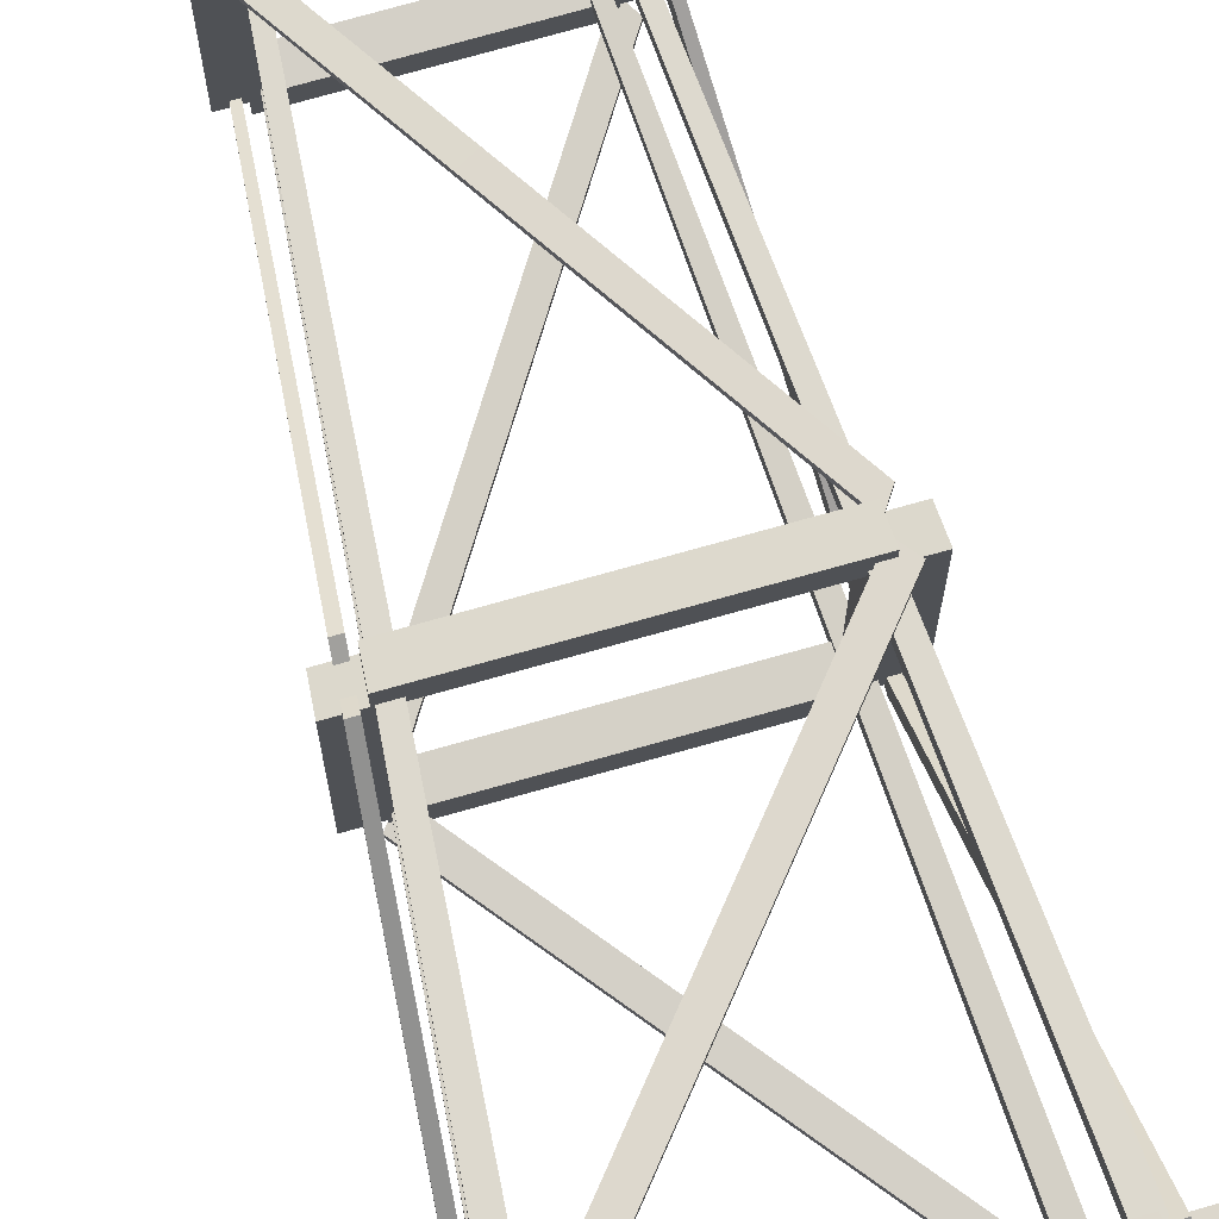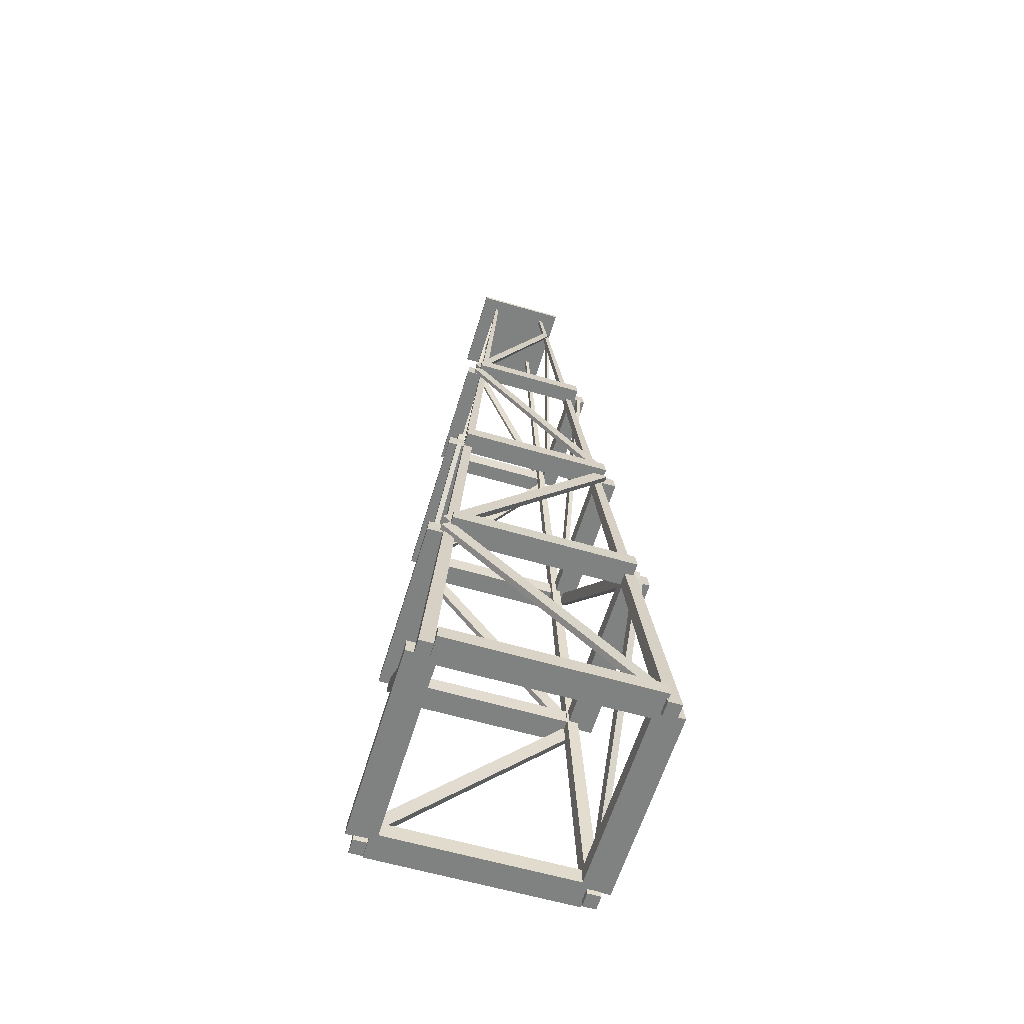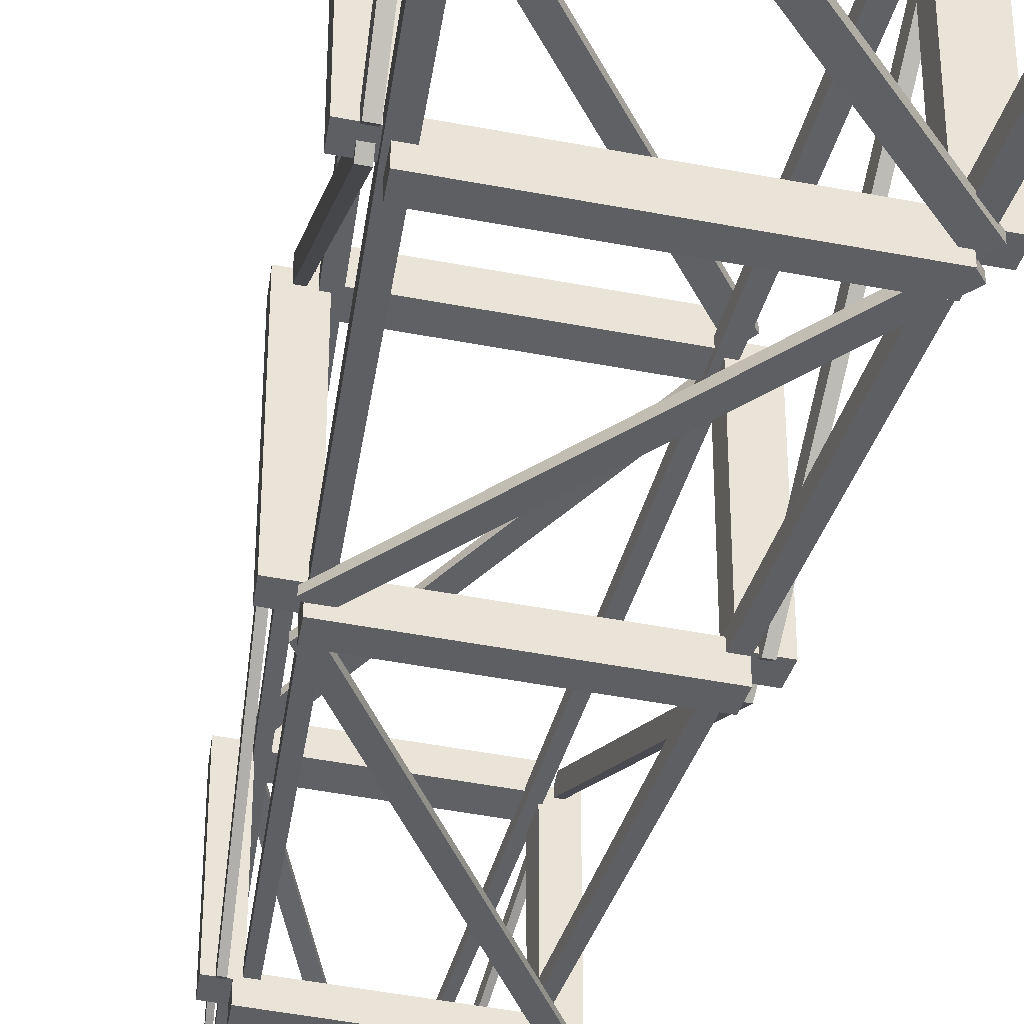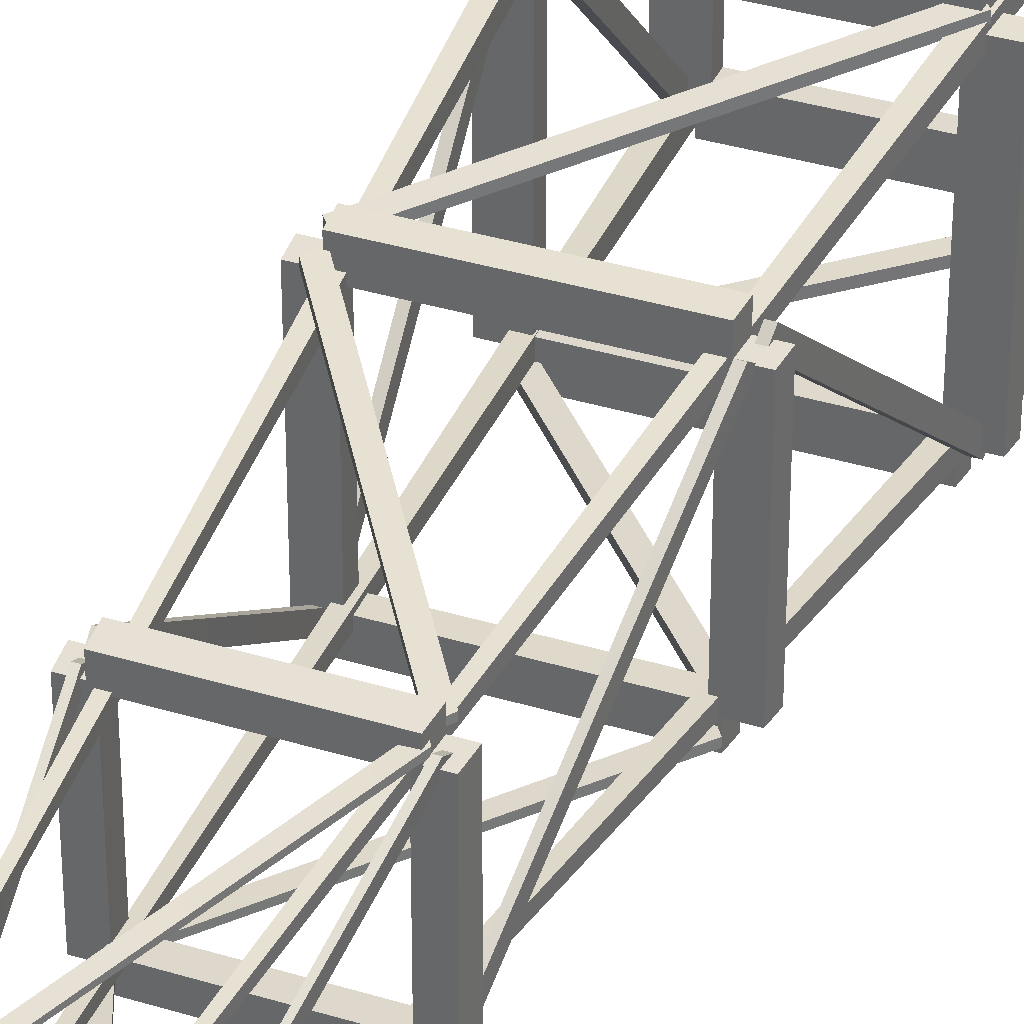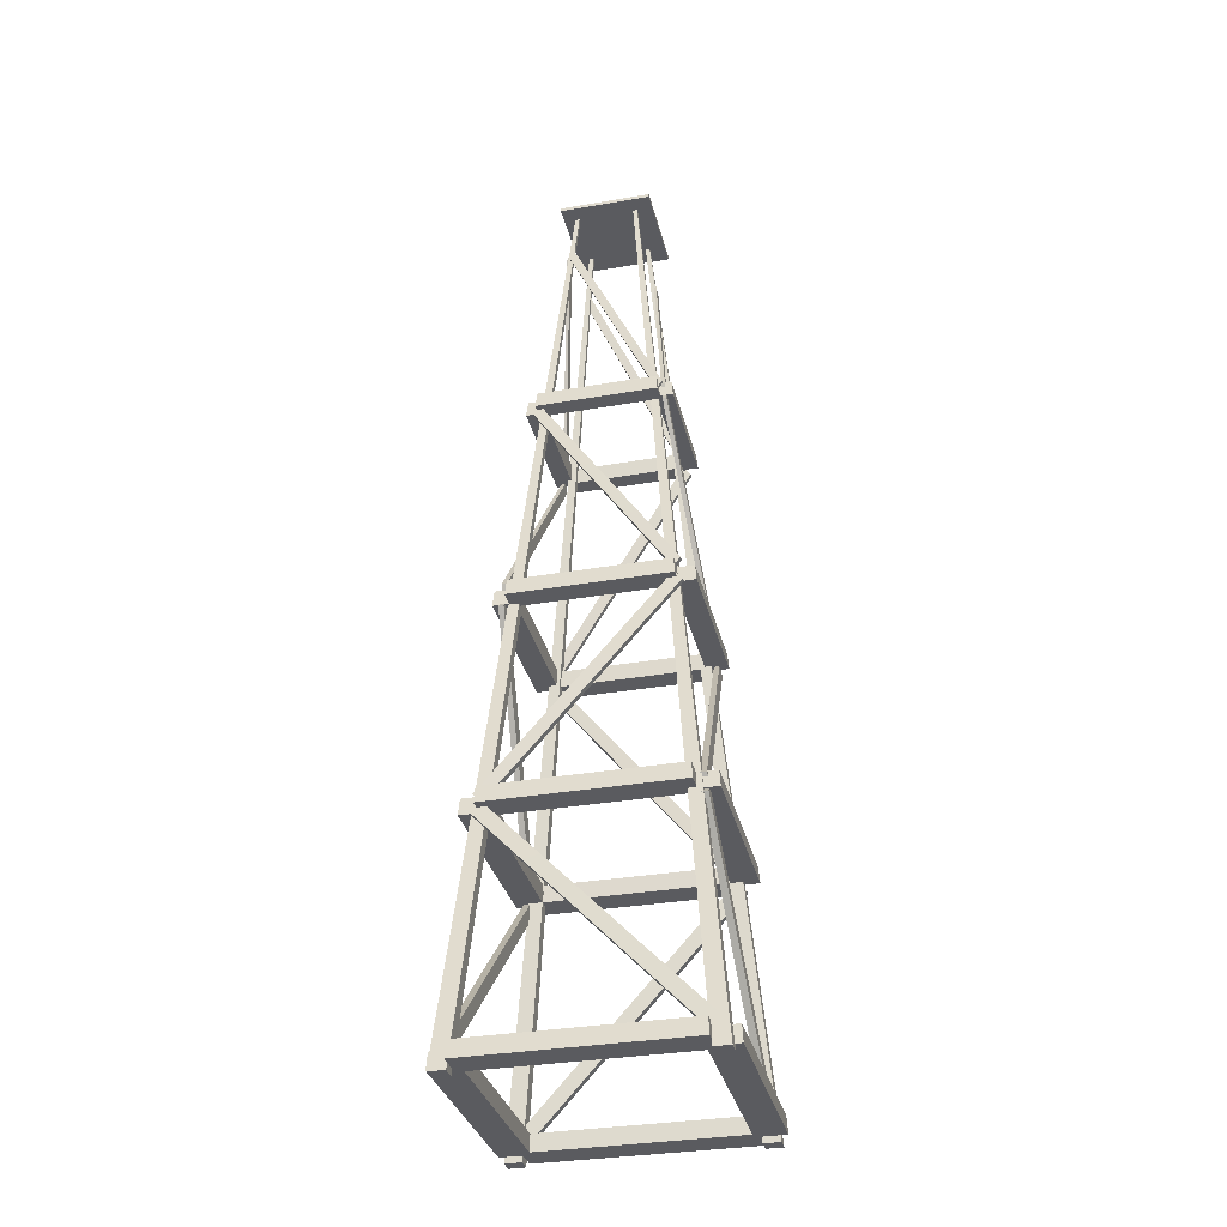
<metadata>
{"format":"obj","ext":"obj","renderer":"f3d","projection":"perspective","resolution":1024,"background":"white","views":[{"elev":76.3,"azim":-15.6,"up":"+Z"},{"elev":-60.3,"azim":163.3,"up":"+Y"},{"elev":-45.2,"azim":-12.7,"up":"+Z"},{"elev":34.9,"azim":-157.6,"up":"+Z"},{"elev":-33.2,"azim":-76.7,"up":"+Y"}]}
</metadata>
<code>
v -96.01 2.587 -92.36
v 100.1 2.587 -92.36
v -95.28 17.78 -91.69
v 99.33 17.78 -91.69
v -95.28 17.78 -119
v 99.33 17.78 -119
v -96.01 2.587 -119.9
v 100.1 2.587 -119.9
v -96.01 2.587 117.5
v 100.1 2.587 117.5
v -95.28 17.78 116.6
v 99.33 17.78 116.6
v -95.28 17.78 89.29
v 99.33 17.78 89.29
v -96.01 2.587 89.96
v 100.1 2.587 89.96
v -88.71 2.587 96.66
v -88.71 2.587 -99.41
v -88.03 17.78 95.94
v -88.03 17.78 -98.68
v -115.3 17.78 95.94
v -115.3 17.78 -98.68
v -116.2 2.587 96.66
v -116.2 2.587 -99.41
v 121 2.587 96.66
v 121 2.587 -99.41
v 120.1 17.78 95.94
v 120.1 17.78 -98.68
v 92.83 17.78 95.94
v 92.83 17.78 -98.68
v 93.51 2.587 96.66
v 93.51 2.587 -99.41
v 114 -2.635 -115.5
v 32.95 896.4 -32.49
v 114 -2.635 -100.3
v 32.95 896.4 -28.33
v 101.1 -2.635 -100.3
v 29.4 896.4 -28.33
v 101.1 -2.635 -115.5
v 29.4 896.4 -32.49
v 114 -2.635 96.36
v 32.95 896.4 25.5
v 114 -2.635 111.5
v 32.95 896.4 29.66
v 101.1 -2.635 111.5
v 29.4 896.4 29.66
v 101.1 -2.635 96.36
v 29.4 896.4 25.5
v -94.71 -2.635 -115.5
v -24.18 896.4 -32.49
v -94.71 -2.635 -100.3
v -24.18 896.4 -28.33
v -107.7 -2.635 -100.3
v -27.72 896.4 -28.33
v -107.7 -2.635 -115.5
v -27.72 896.4 -32.49
v -94.71 -2.635 96.36
v -24.18 896.4 25.5
v -94.71 -2.635 111.5
v -24.18 896.4 29.66
v -107.7 -2.635 111.5
v -27.72 896.4 29.66
v -107.7 -2.635 96.36
v -27.72 896.4 25.5
v 108 23.25 99.43
v -79.87 222.5 89.57
v 108 23.25 105.8
v -79.87 222.5 95.34
v 99.13 13.86 106.3
v -88.7 213.1 95.84
v 99.13 13.86 99.9
v -88.7 213.1 90.04
v -89.23 13.86 -110.7
v 98.11 213.1 -99.98
v -89.23 13.86 -104.2
v 98.11 213.1 -94.18
v -98.08 23.25 -103.8
v 89.25 222.5 -93.7
v -98.08 23.25 -110.2
v 89.25 222.5 -99.47
v -98.87 23.25 102.4
v -88.94 222.5 -85.24
v -105.3 23.25 102.4
v -94.71 222.5 -85.24
v -105.8 13.86 93.55
v -95.21 213.1 -94.09
v -99.33 13.86 93.55
v -89.42 213.1 -94.09
v 109.6 13.86 -94.81
v 99.11 213.1 92.72
v 103.1 13.86 -94.81
v 93.31 213.1 92.72
v 102.7 23.25 -103.6
v 92.84 222.5 83.87
v 109.1 23.25 -103.6
v 98.61 222.5 83.87
v 97.97 230.7 91.61
v 82.33 429.9 -71.02
v 92.24 230.7 91.61
v 77.54 429.9 -71.02
v 92.91 221.3 83.94
v 78.23 420.5 -78.68
v 98.69 221.3 83.94
v 83.07 420.5 -78.68
v 96.98 230.7 -98.82
v -65.95 429.9 -82.84
v 96.98 230.7 -93.09
v -65.95 429.9 -78.05
v 89.32 221.3 -93.77
v -73.59 420.5 -78.76
v 89.32 221.3 -99.55
v -73.59 420.5 -83.6
v -73.49 429.9 69.48
v -88.33 230.7 -92.99
v -78.28 429.9 69.48
v -94.06 230.7 -92.99
v -79.02 420.5 77.14
v -94.78 221.3 -85.31
v -74.19 420.5 77.14
v -89.01 221.3 -85.31
v 74.56 429.9 74.21
v -87.63 230.7 88.97
v 74.56 429.9 79
v -87.63 230.7 94.7
v 82.23 420.5 79.74
v -79.93 221.3 95.41
v 82.23 420.5 74.91
v -79.93 221.3 89.64
v -85.72 217.5 -82.83
v 89.84 217.5 -82.83
v -84.74 232.7 -81.92
v 88.87 232.7 -81.92
v -84.74 232.7 -106.3
v 88.87 232.7 -106.3
v -85.72 217.5 -107.5
v 89.84 217.5 -107.5
v -79.18 217.5 86.42
v -79.18 217.5 -89.14
v -78.27 232.7 85.45
v -78.27 232.7 -88.16
v -102.6 232.7 85.45
v -102.6 232.7 -88.16
v -103.8 217.5 86.42
v -103.8 217.5 -89.14
v -85.72 217.5 105.1
v 89.84 217.5 105.1
v -84.74 232.7 103.9
v 88.87 232.7 103.9
v -84.74 232.7 79.52
v 88.87 232.7 79.52
v -85.72 217.5 80.43
v 89.84 217.5 80.43
v 108.6 217.5 86.42
v 108.6 217.5 -89.14
v 107.4 232.7 85.45
v 107.4 232.7 -88.16
v 83.07 232.7 85.45
v 83.07 232.7 -88.16
v 83.98 217.5 86.42
v 83.98 217.5 -89.14
v -71.1 423.1 -69.28
v 75.33 423.1 -69.28
v -70.01 438.3 -68.27
v 74.25 438.3 -68.27
v -70.01 438.3 -88.51
v 74.25 438.3 -88.51
v -71.1 423.1 -89.82
v 75.33 423.1 -89.82
v -71.1 423.1 87.42
v 75.33 423.1 87.42
v -70.01 438.3 86.11
v 74.25 438.3 86.11
v -70.01 438.3 65.87
v 74.25 438.3 65.87
v -71.1 423.1 66.88
v 75.33 423.1 66.88
v -65.64 423.1 71.88
v -65.64 423.1 -74.54
v -64.63 438.3 70.8
v -64.63 438.3 -73.46
v -84.87 438.3 70.8
v -84.87 438.3 -73.46
v -86.18 423.1 71.88
v -86.18 423.1 -74.54
v 90.98 423.1 71.88
v 90.98 423.1 -74.54
v 89.67 438.3 70.8
v 89.67 438.3 -73.46
v 69.43 438.3 70.8
v 69.43 438.3 -73.46
v 70.44 423.1 71.88
v 70.44 423.1 -74.54
v 80.43 443.8 73.19
v -50.31 643 56.96
v 80.43 443.8 77.91
v -50.31 643 60.65
v 74.24 434.4 78.65
v -56.43 633.6 61.47
v 74.24 434.4 73.88
v -56.43 633.6 57.72
v -65.65 434.4 -82.49
v 64.2 633.6 -64.99
v -65.65 434.4 -77.72
v 64.2 633.6 -61.25
v -71.87 443.8 -77.01
v 58.04 643 -60.47
v -71.87 443.8 -81.74
v 58.04 643 -64.16
v -72.46 443.8 75.37
v -56.12 643 -55.05
v -77.18 443.8 75.37
v -59.82 643 -55.05
v -77.93 434.4 69.17
v -60.64 633.6 -61.18
v -73.15 434.4 69.17
v -56.89 633.6 -61.18
v 81.98 434.4 -70.72
v 64.85 633.6 59.45
v 77.21 434.4 -70.72
v 61.11 633.6 59.45
v 76.52 443.8 -76.93
v 60.35 643 53.31
v 81.25 443.8 -76.93
v 64.04 643 53.31
v 63.34 651.2 57.98
v 38.03 850.4 -32.32
v 59.68 651.2 57.98
v 35.89 850.4 -32.32
v 60.45 641.8 53.4
v 37.05 841 -36.6
v 64.15 641.8 53.4
v 39.26 841 -36.6
v 62.7 651.2 -63.44
v -28.06 850.4 -37.59
v 62.7 651.2 -59.79
v -28.06 850.4 -35.45
v 58.14 641.8 -60.57
v -32.32 841 -36.64
v 58.14 641.8 -64.27
v -32.32 841 -38.85
v 34.56 850.4 32.41
v -55 651.2 56.29
v 34.56 850.4 34.55
v -55 651.2 59.95
v 38.88 841 35.79
v -50.4 641.8 60.76
v 38.88 841 33.58
v -50.4 641.8 57.06
v -54.29 638.1 -53.72
v 58.66 638.1 -53.72
v -53.09 653.2 -52.6
v 57.46 653.2 -52.6
v -53.09 653.2 -68.11
v 57.46 653.2 -68.11
v -54.29 638.1 -69.56
v 58.66 638.1 -69.56
v -50.08 638.1 55.17
v -50.08 638.1 -57.77
v -48.97 653.2 53.98
v -48.97 653.2 -56.58
v -64.48 653.2 53.98
v -64.48 653.2 -56.58
v -65.93 638.1 55.17
v -65.93 638.1 -57.77
v -54.29 638.1 67.16
v 58.66 638.1 67.16
v -53.09 653.2 65.71
v 57.46 653.2 65.71
v -53.09 653.2 50.2
v 57.46 653.2 50.2
v -54.29 638.1 51.32
v 58.66 638.1 51.32
v 70.73 638.1 55.17
v 70.73 638.1 -57.77
v 69.28 653.2 53.98
v 69.28 653.2 -56.58
v 53.77 653.2 53.98
v 53.77 653.2 -56.58
v 54.88 638.1 55.17
v 54.88 638.1 -57.77
v -55.4 651.8 57.93
v -31.35 851 -32.25
v -59.05 651.8 57.93
v -33.48 851 -32.25
v -59.87 642.4 53.35
v -34.73 841.7 -36.53
v -56.17 642.4 53.35
v -32.52 841.7 -36.53
v -42.56 896.8 44.67
v 48.32 896.8 44.67
v -42.56 900.4 44.67
v 48.32 900.4 44.67
v -42.56 900.4 -43.48
v 48.32 900.4 -43.48
v -42.56 896.8 -43.48
v 48.32 896.8 -43.48
f 1 2 3
f 3 2 4
f 3 4 5
f 5 4 6
f 5 6 7
f 7 6 8
f 7 8 1
f 1 8 2
f 8 6 2
f 2 6 4
f 7 1 5
f 5 1 3
f 9 10 11
f 11 10 12
f 11 12 13
f 13 12 14
f 13 14 15
f 15 14 16
f 15 16 9
f 9 16 10
f 10 16 12
f 12 16 14
f 9 11 15
f 15 11 13
f 17 18 19
f 19 18 20
f 19 20 21
f 21 20 22
f 21 22 23
f 23 22 24
f 23 24 17
f 17 24 18
f 24 22 18
f 18 22 20
f 23 17 21
f 21 17 19
f 25 26 27
f 27 26 28
f 27 28 29
f 29 28 30
f 29 30 31
f 31 30 32
f 31 32 25
f 25 32 26
f 26 32 28
f 28 32 30
f 25 27 31
f 31 27 29
f 33 34 35
f 35 34 36
f 35 36 37
f 37 36 38
f 38 40 37
f 37 40 39
f 40 34 39
f 39 34 33
f 34 40 36
f 36 40 38
f 39 33 37
f 37 33 35
f 42 44 41
f 41 44 43
f 43 44 45
f 45 44 46
f 45 46 47
f 47 46 48
f 48 42 47
f 47 42 41
f 42 48 44
f 44 48 46
f 47 41 45
f 45 41 43
f 49 50 51
f 51 50 52
f 52 54 51
f 51 54 53
f 54 56 53
f 53 56 55
f 55 56 49
f 49 56 50
f 50 56 52
f 52 56 54
f 55 49 53
f 53 49 51
f 58 60 57
f 57 60 59
f 60 62 59
f 59 62 61
f 61 62 63
f 63 62 64
f 63 64 57
f 57 64 58
f 58 64 60
f 60 64 62
f 63 57 61
f 61 57 59
f 66 68 65
f 65 68 67
f 68 70 67
f 67 70 69
f 69 70 71
f 71 70 72
f 71 72 65
f 65 72 66
f 66 72 68
f 68 72 70
f 65 67 71
f 71 67 69
f 73 74 75
f 75 74 76
f 75 76 77
f 77 76 78
f 78 80 77
f 77 80 79
f 80 74 79
f 79 74 73
f 74 80 76
f 76 80 78
f 73 75 79
f 79 75 77
f 82 84 81
f 81 84 83
f 84 86 83
f 83 86 85
f 85 86 87
f 87 86 88
f 87 88 81
f 81 88 82
f 82 88 84
f 84 88 86
f 81 83 87
f 87 83 85
f 89 90 91
f 91 90 92
f 91 92 93
f 93 92 94
f 94 96 93
f 93 96 95
f 96 90 95
f 95 90 89
f 90 96 92
f 92 96 94
f 89 91 95
f 95 91 93
f 97 98 99
f 99 98 100
f 100 102 99
f 99 102 101
f 102 104 101
f 101 104 103
f 103 104 97
f 97 104 98
f 104 102 98
f 98 102 100
f 103 97 101
f 101 97 99
f 105 106 107
f 107 106 108
f 108 110 107
f 107 110 109
f 110 112 109
f 109 112 111
f 111 112 105
f 105 112 106
f 112 110 106
f 106 110 108
f 111 105 109
f 109 105 107
f 113 114 115
f 115 114 116
f 115 116 117
f 117 116 118
f 118 120 117
f 117 120 119
f 120 114 119
f 119 114 113
f 114 120 116
f 116 120 118
f 113 115 119
f 119 115 117
f 121 122 123
f 123 122 124
f 123 124 125
f 125 124 126
f 126 128 125
f 125 128 127
f 128 122 127
f 127 122 121
f 122 128 124
f 124 128 126
f 121 123 127
f 127 123 125
f 129 130 131
f 131 130 132
f 131 132 133
f 133 132 134
f 133 134 135
f 135 134 136
f 135 136 129
f 129 136 130
f 136 134 130
f 130 134 132
f 135 129 133
f 133 129 131
f 137 138 139
f 139 138 140
f 139 140 141
f 141 140 142
f 141 142 143
f 143 142 144
f 143 144 137
f 137 144 138
f 144 142 138
f 138 142 140
f 143 137 141
f 141 137 139
f 145 146 147
f 147 146 148
f 147 148 149
f 149 148 150
f 149 150 151
f 151 150 152
f 151 152 145
f 145 152 146
f 146 152 148
f 148 152 150
f 145 147 151
f 151 147 149
f 153 154 155
f 155 154 156
f 155 156 157
f 157 156 158
f 157 158 159
f 159 158 160
f 159 160 153
f 153 160 154
f 154 160 156
f 156 160 158
f 153 155 159
f 159 155 157
f 161 162 163
f 163 162 164
f 163 164 165
f 165 164 166
f 165 166 167
f 167 166 168
f 167 168 161
f 161 168 162
f 168 166 162
f 162 166 164
f 167 161 165
f 165 161 163
f 169 170 171
f 171 170 172
f 171 172 173
f 173 172 174
f 173 174 175
f 175 174 176
f 175 176 169
f 169 176 170
f 170 176 172
f 172 176 174
f 169 171 175
f 175 171 173
f 177 178 179
f 179 178 180
f 179 180 181
f 181 180 182
f 181 182 183
f 183 182 184
f 183 184 177
f 177 184 178
f 184 182 178
f 178 182 180
f 183 177 181
f 181 177 179
f 185 186 187
f 187 186 188
f 187 188 189
f 189 188 190
f 189 190 191
f 191 190 192
f 191 192 185
f 185 192 186
f 186 192 188
f 188 192 190
f 185 187 191
f 191 187 189
f 194 196 193
f 193 196 195
f 196 198 195
f 195 198 197
f 197 198 199
f 199 198 200
f 199 200 193
f 193 200 194
f 194 200 196
f 196 200 198
f 193 195 199
f 199 195 197
f 201 202 203
f 203 202 204
f 203 204 205
f 205 204 206
f 206 208 205
f 205 208 207
f 208 202 207
f 207 202 201
f 202 208 204
f 204 208 206
f 201 203 207
f 207 203 205
f 210 212 209
f 209 212 211
f 212 214 211
f 211 214 213
f 213 214 215
f 215 214 216
f 215 216 209
f 209 216 210
f 210 216 212
f 212 216 214
f 209 211 215
f 215 211 213
f 217 218 219
f 219 218 220
f 219 220 221
f 221 220 222
f 222 224 221
f 221 224 223
f 224 218 223
f 223 218 217
f 218 224 220
f 220 224 222
f 217 219 223
f 223 219 221
f 225 226 227
f 227 226 228
f 228 230 227
f 227 230 229
f 230 232 229
f 229 232 231
f 231 232 225
f 225 232 226
f 232 230 226
f 226 230 228
f 231 225 229
f 229 225 227
f 233 234 235
f 235 234 236
f 236 238 235
f 235 238 237
f 238 240 237
f 237 240 239
f 239 240 233
f 233 240 234
f 240 238 234
f 234 238 236
f 239 233 237
f 237 233 235
f 241 242 243
f 243 242 244
f 243 244 245
f 245 244 246
f 246 248 245
f 245 248 247
f 248 242 247
f 247 242 241
f 242 248 244
f 244 248 246
f 241 243 247
f 247 243 245
f 249 250 251
f 251 250 252
f 251 252 253
f 253 252 254
f 253 254 255
f 255 254 256
f 255 256 249
f 249 256 250
f 256 254 250
f 250 254 252
f 255 249 253
f 253 249 251
f 257 258 259
f 259 258 260
f 259 260 261
f 261 260 262
f 261 262 263
f 263 262 264
f 263 264 257
f 257 264 258
f 264 262 258
f 258 262 260
f 263 257 261
f 261 257 259
f 265 266 267
f 267 266 268
f 267 268 269
f 269 268 270
f 269 270 271
f 271 270 272
f 271 272 265
f 265 272 266
f 266 272 268
f 268 272 270
f 265 267 271
f 271 267 269
f 273 274 275
f 275 274 276
f 275 276 277
f 277 276 278
f 277 278 279
f 279 278 280
f 279 280 273
f 273 280 274
f 274 280 276
f 276 280 278
f 273 275 279
f 279 275 277
f 282 284 281
f 281 284 283
f 284 286 283
f 283 286 285
f 285 286 287
f 287 286 288
f 287 288 281
f 281 288 282
f 282 288 284
f 284 288 286
f 281 283 287
f 287 283 285
f 289 290 291
f 291 290 292
f 291 292 293
f 293 292 294
f 293 294 295
f 295 294 296
f 295 296 289
f 289 296 290
f 290 296 292
f 292 296 294
f 295 289 293
f 293 289 291

</code>
